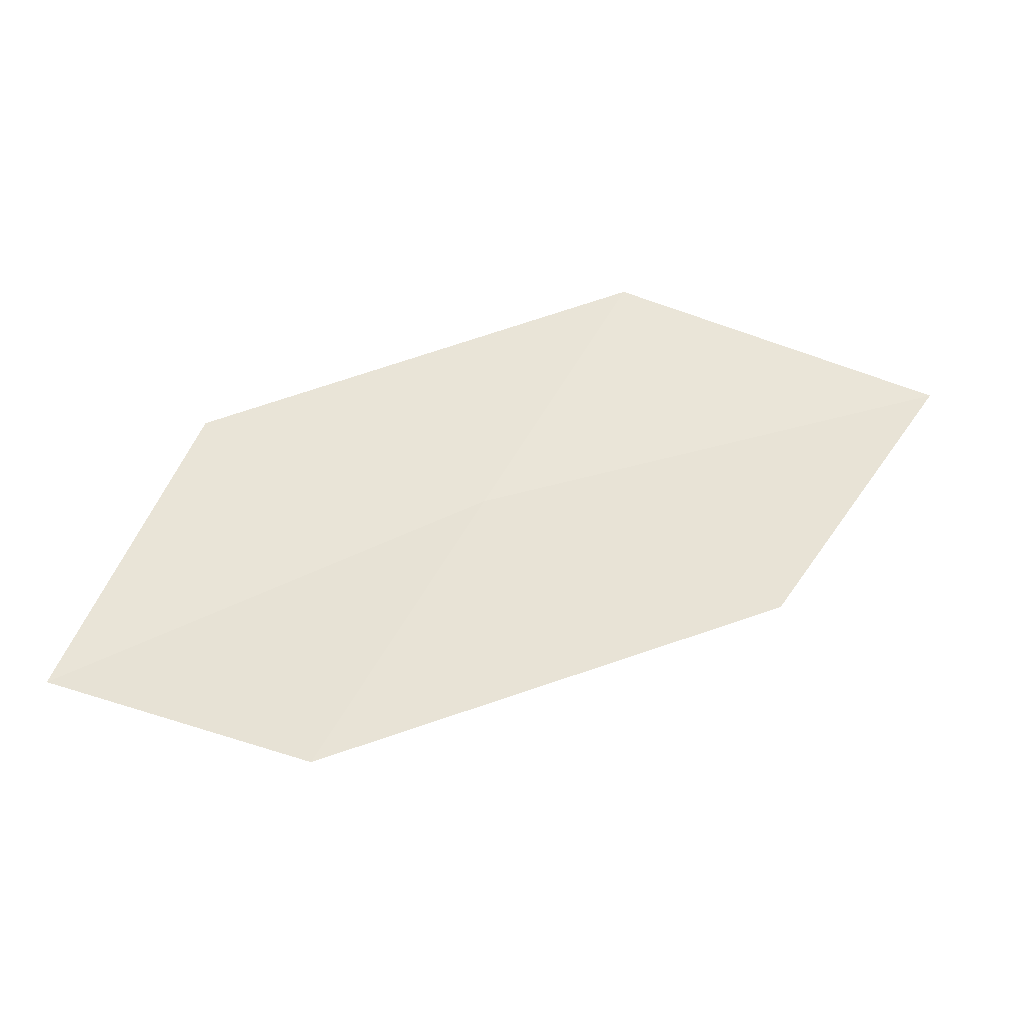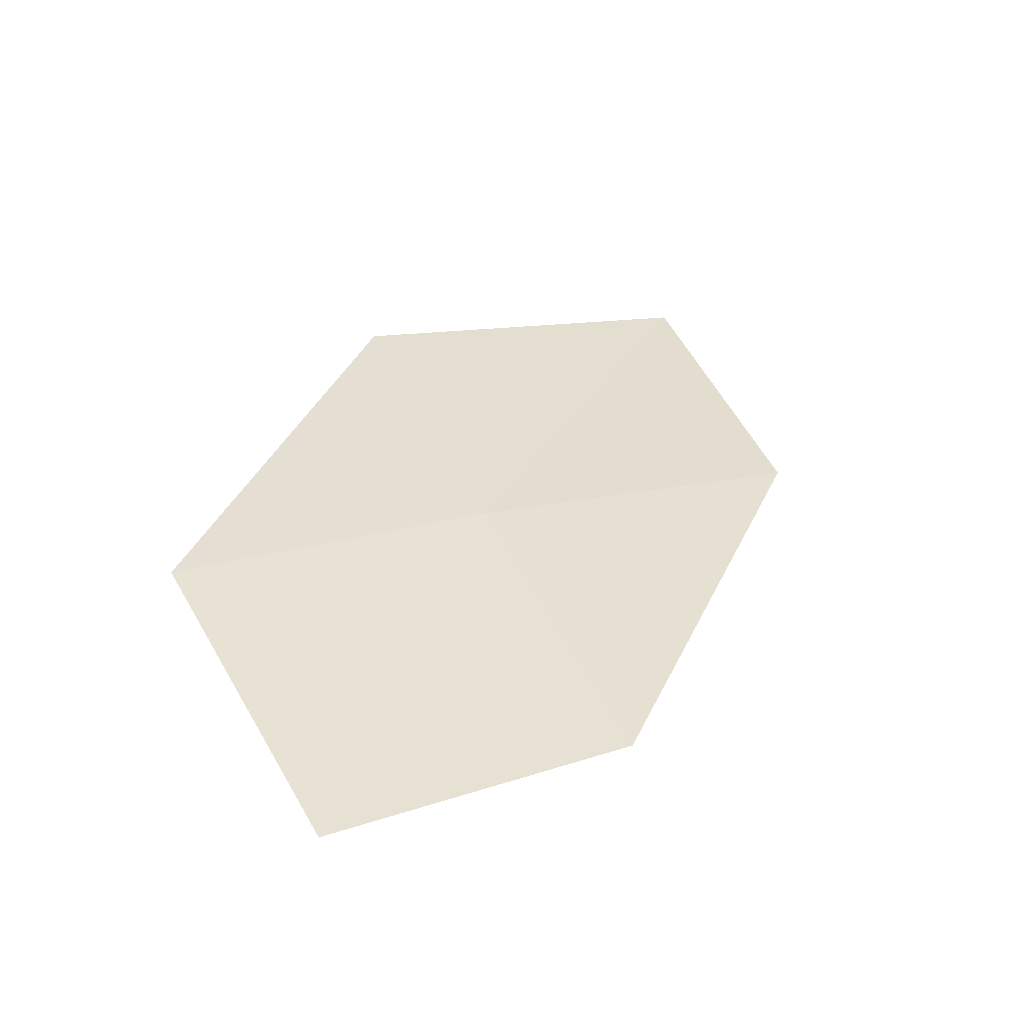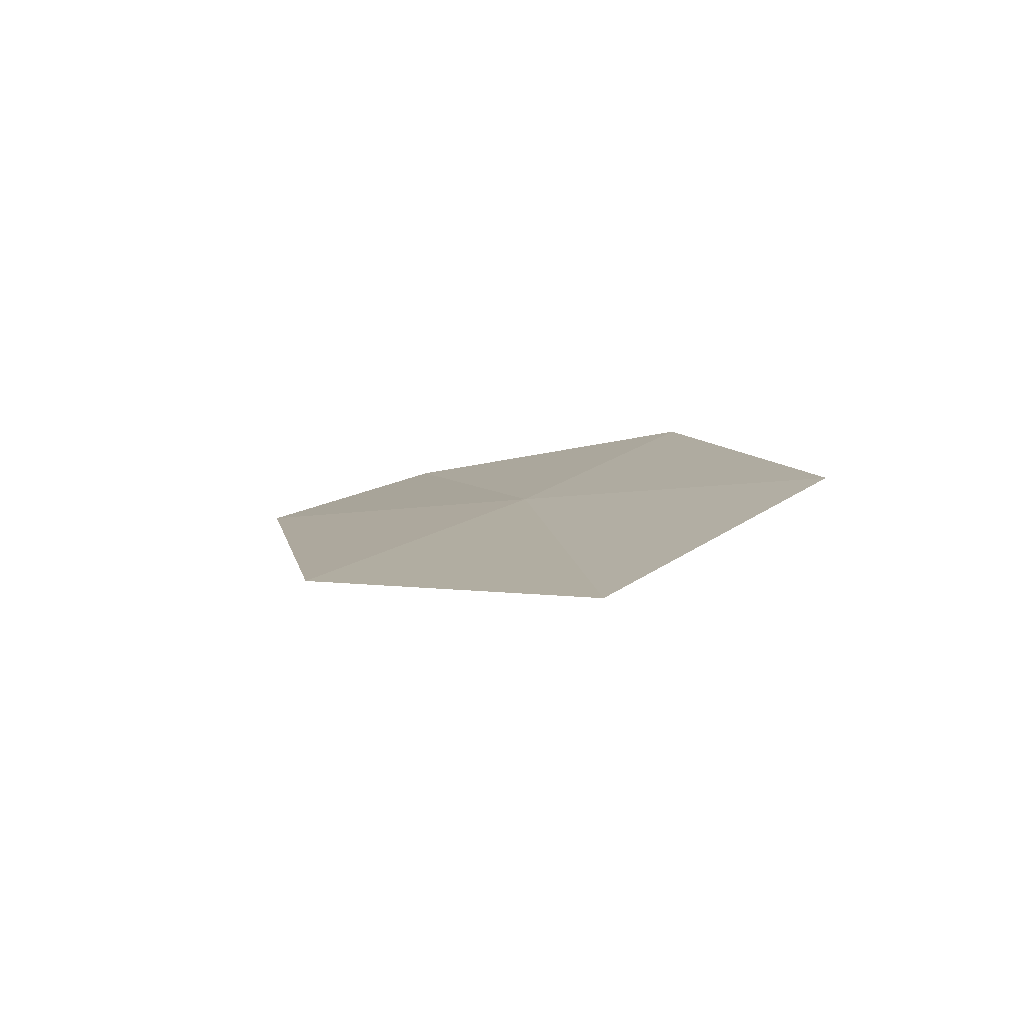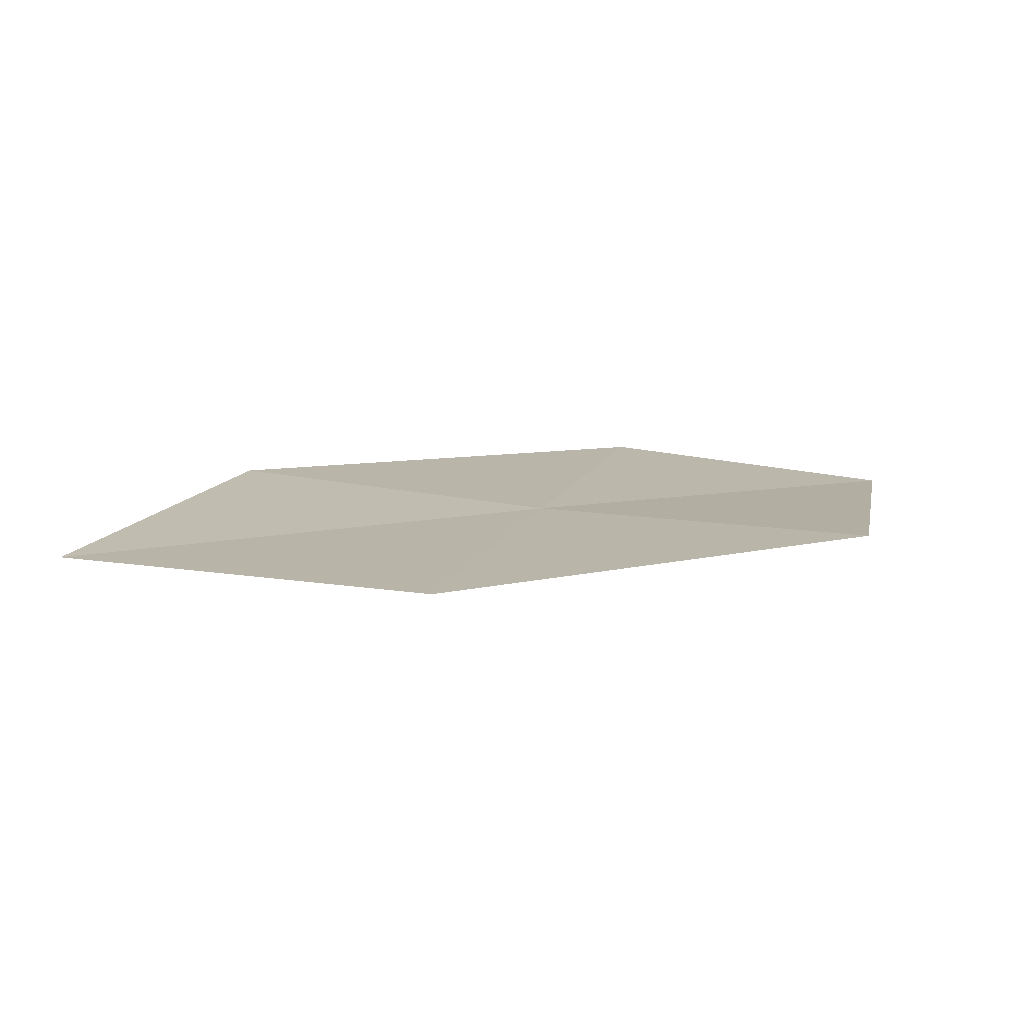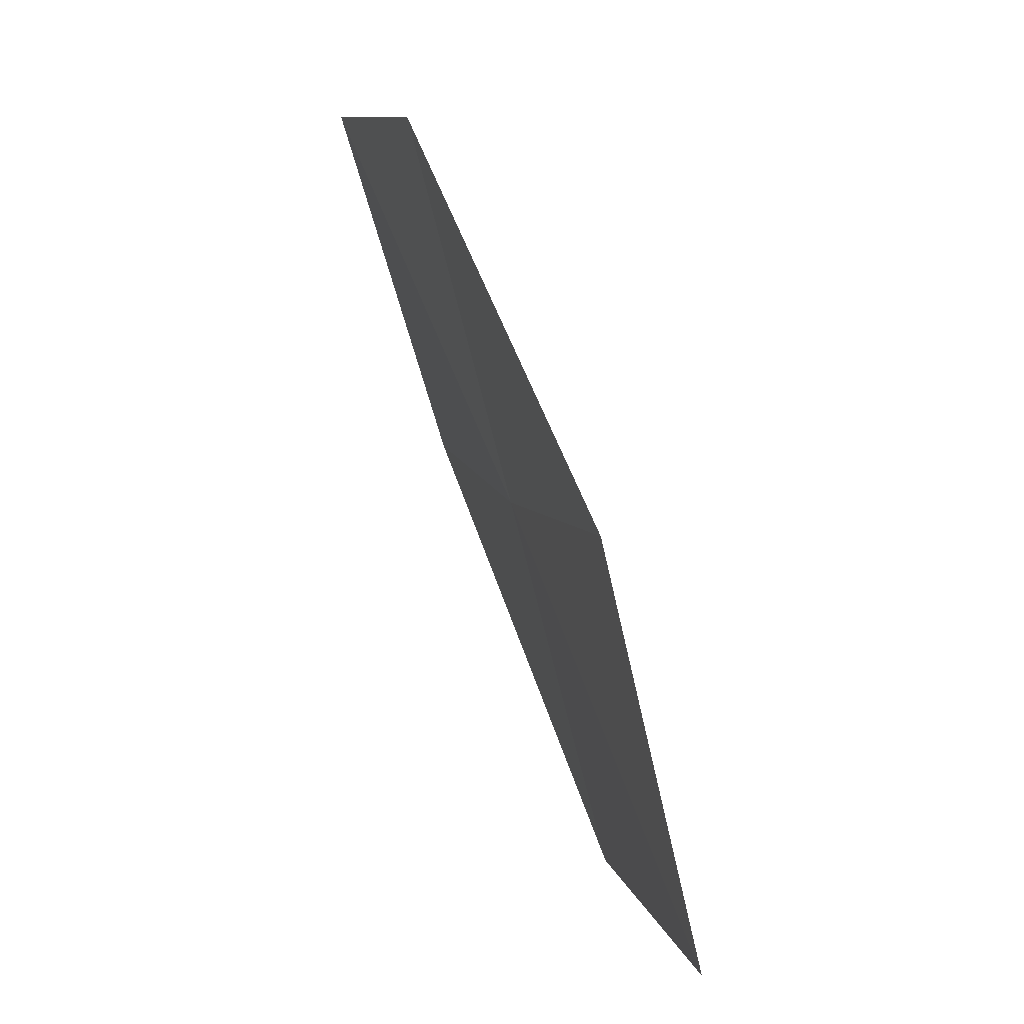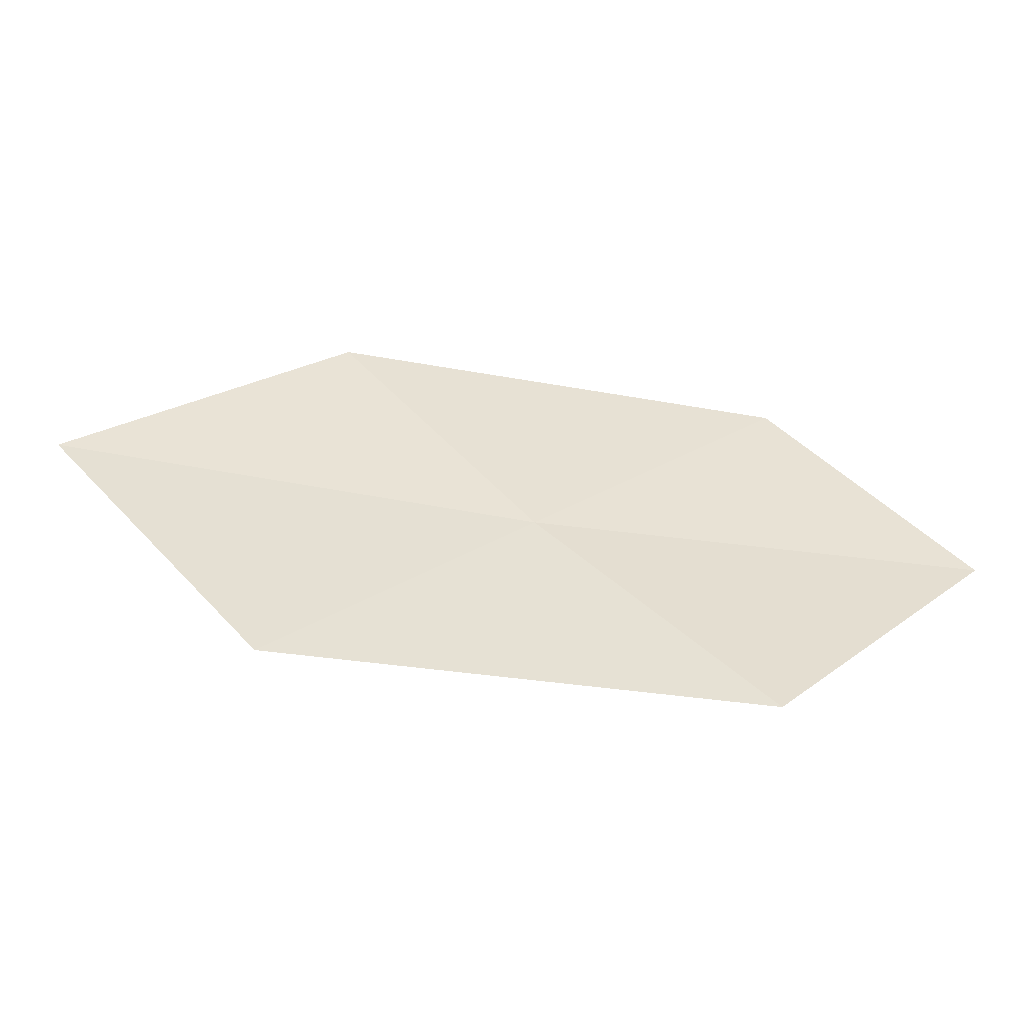
<metadata>
{"format":"obj","ext":"obj","renderer":"f3d","projection":"perspective","resolution":1024,"background":"white","views":[{"elev":36.2,"azim":-165.1,"up":"+Z"},{"elev":25.8,"azim":145.1,"up":"+Z"},{"elev":15.3,"azim":-67.2,"up":"+Z"},{"elev":25.4,"azim":4.7,"up":"+Z"},{"elev":19.9,"azim":-103.6,"up":"+Y"},{"elev":47.7,"azim":37.1,"up":"+Z"}]}
</metadata>
<code>
v -3.445 -16.34 10.16
v -5.062 -15.91 10.12
v -5.597 -17.57 10.4
v -3.809 -18.02 10.52
v -3.078 -14.63 9.775
v -1.795 -16.6 10.19
v -1.601 -14.89 9.724
f 1 3 2
f 1 4 3
f 1 2 5
f 1 6 4
f 1 5 7
f 1 7 6

</code>
